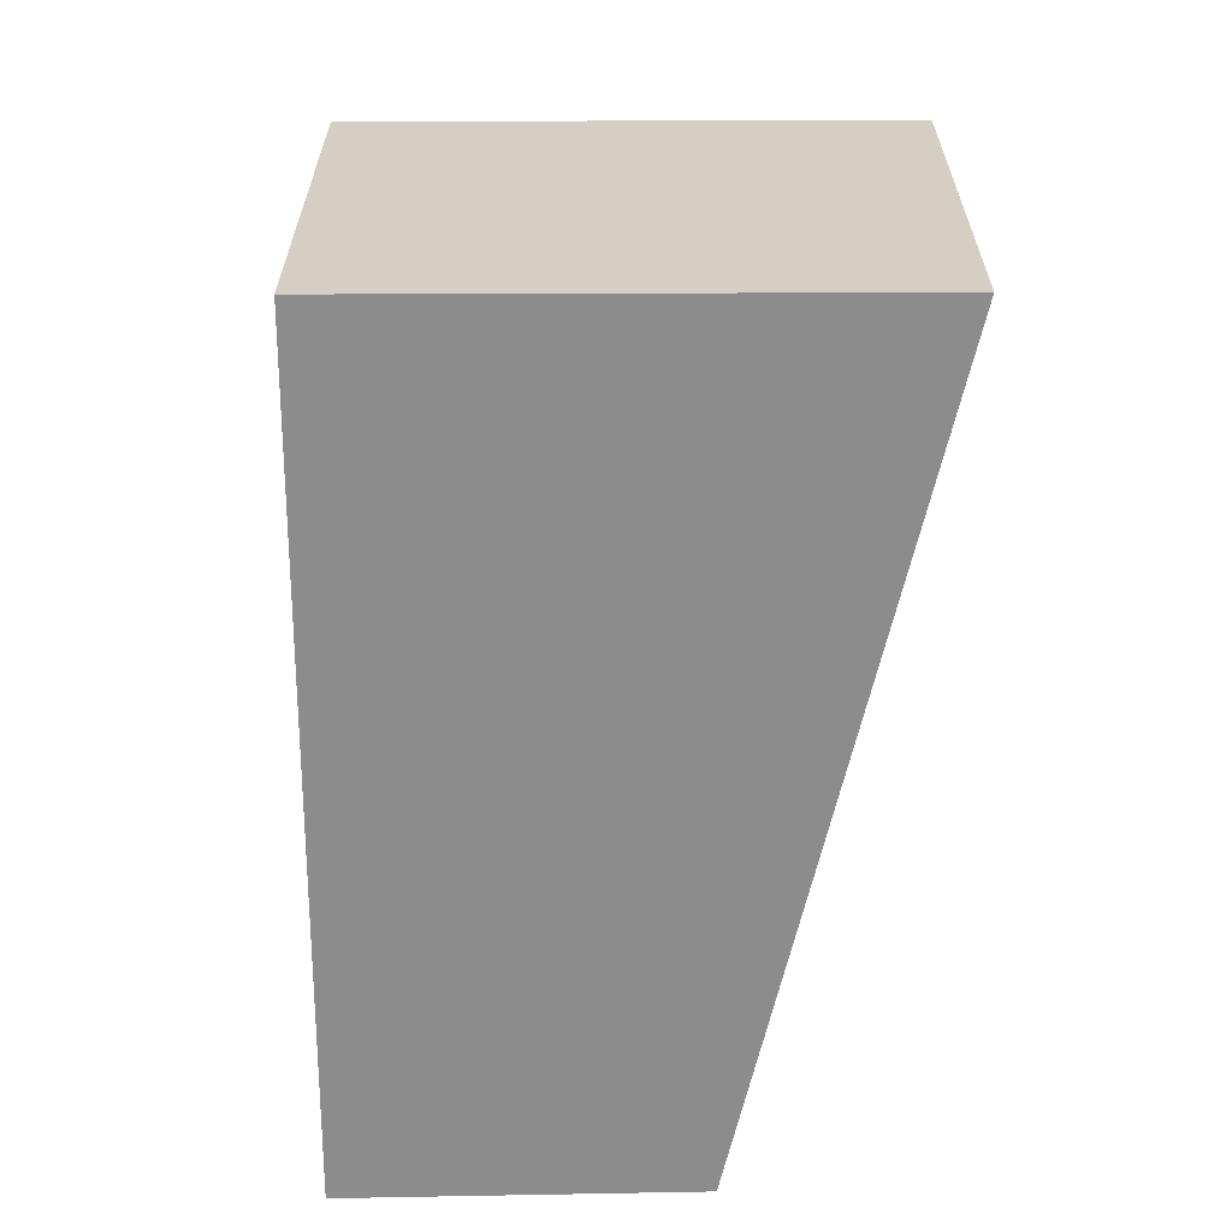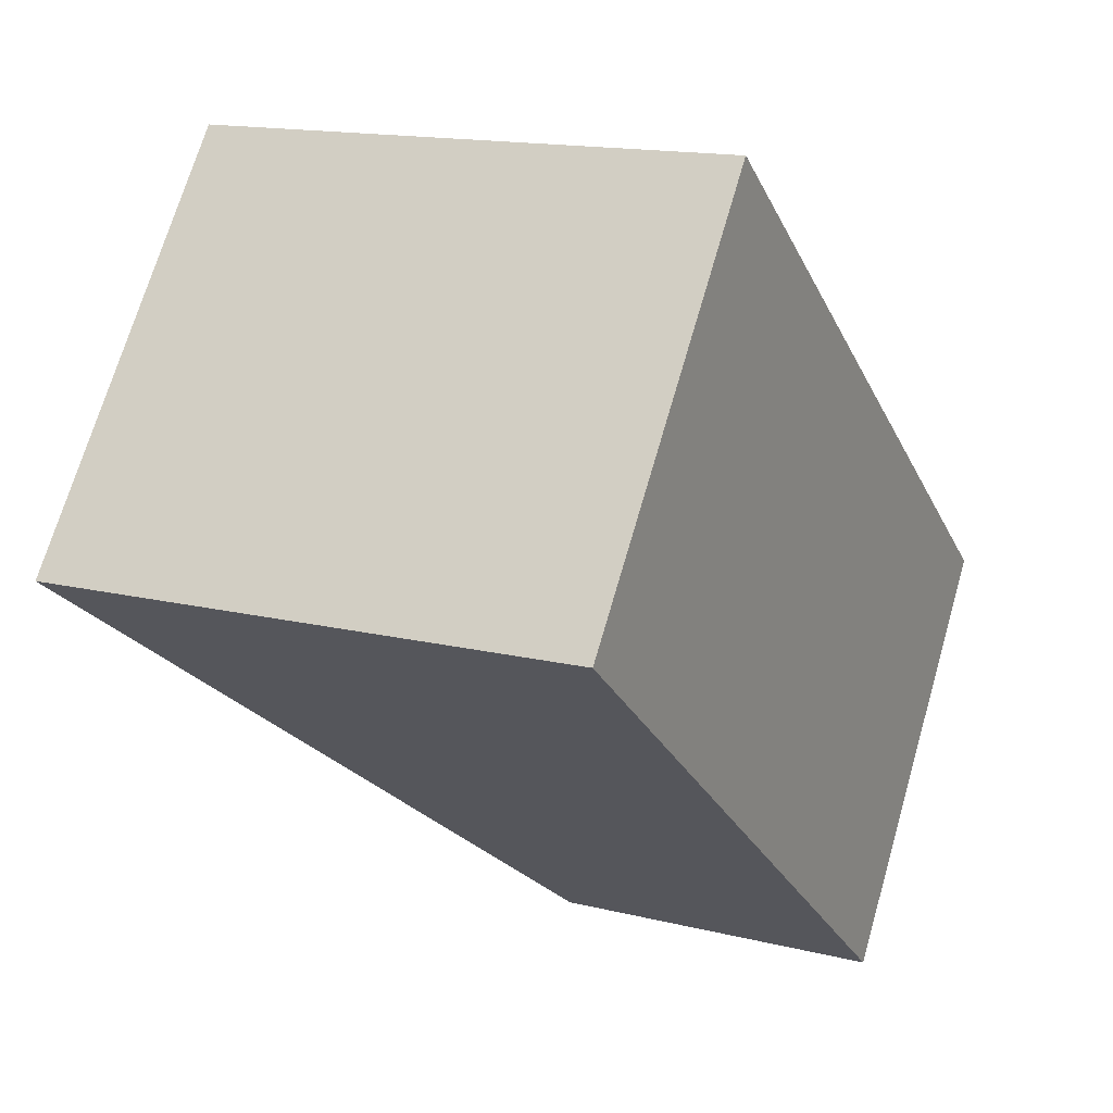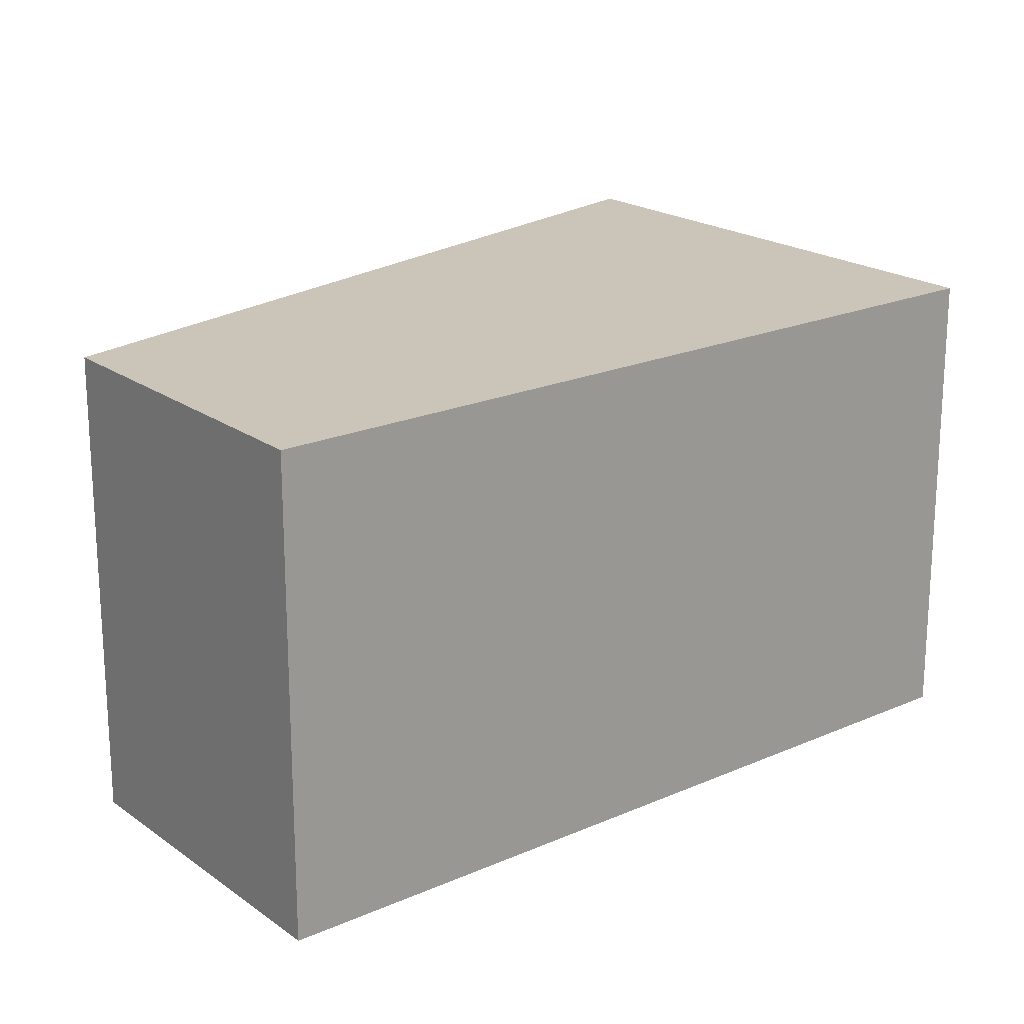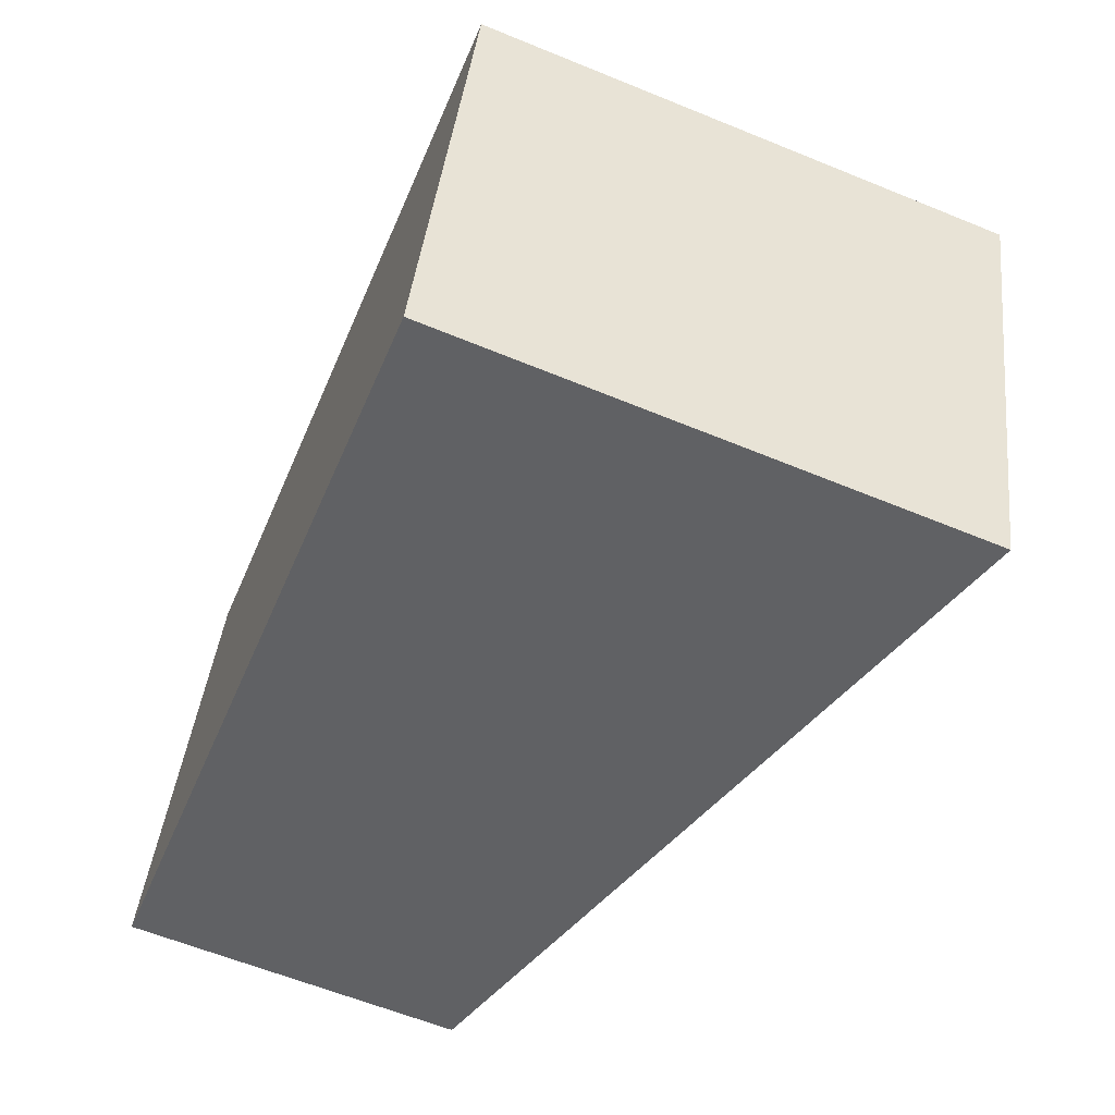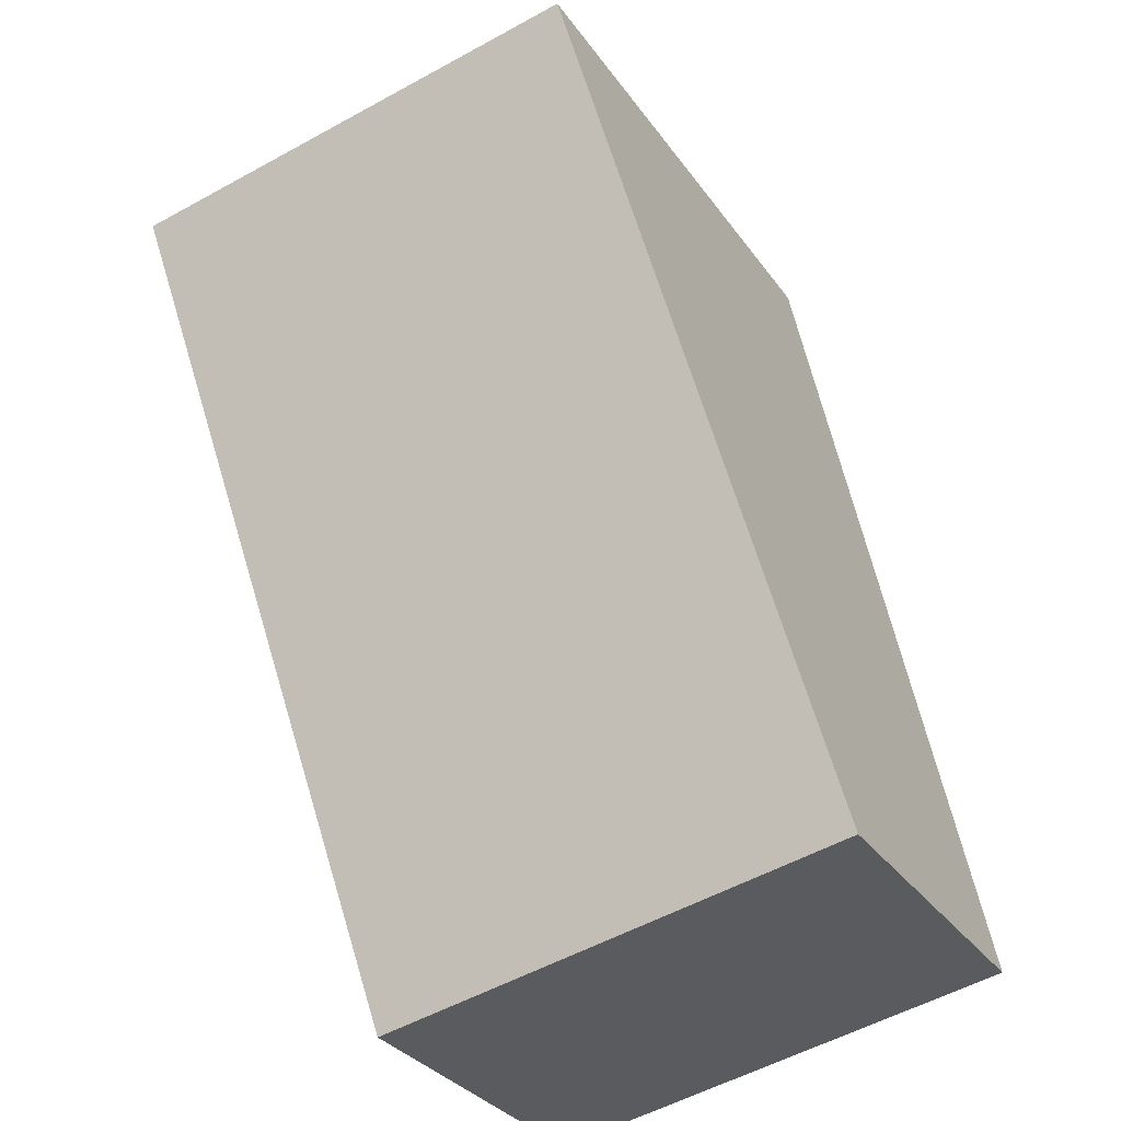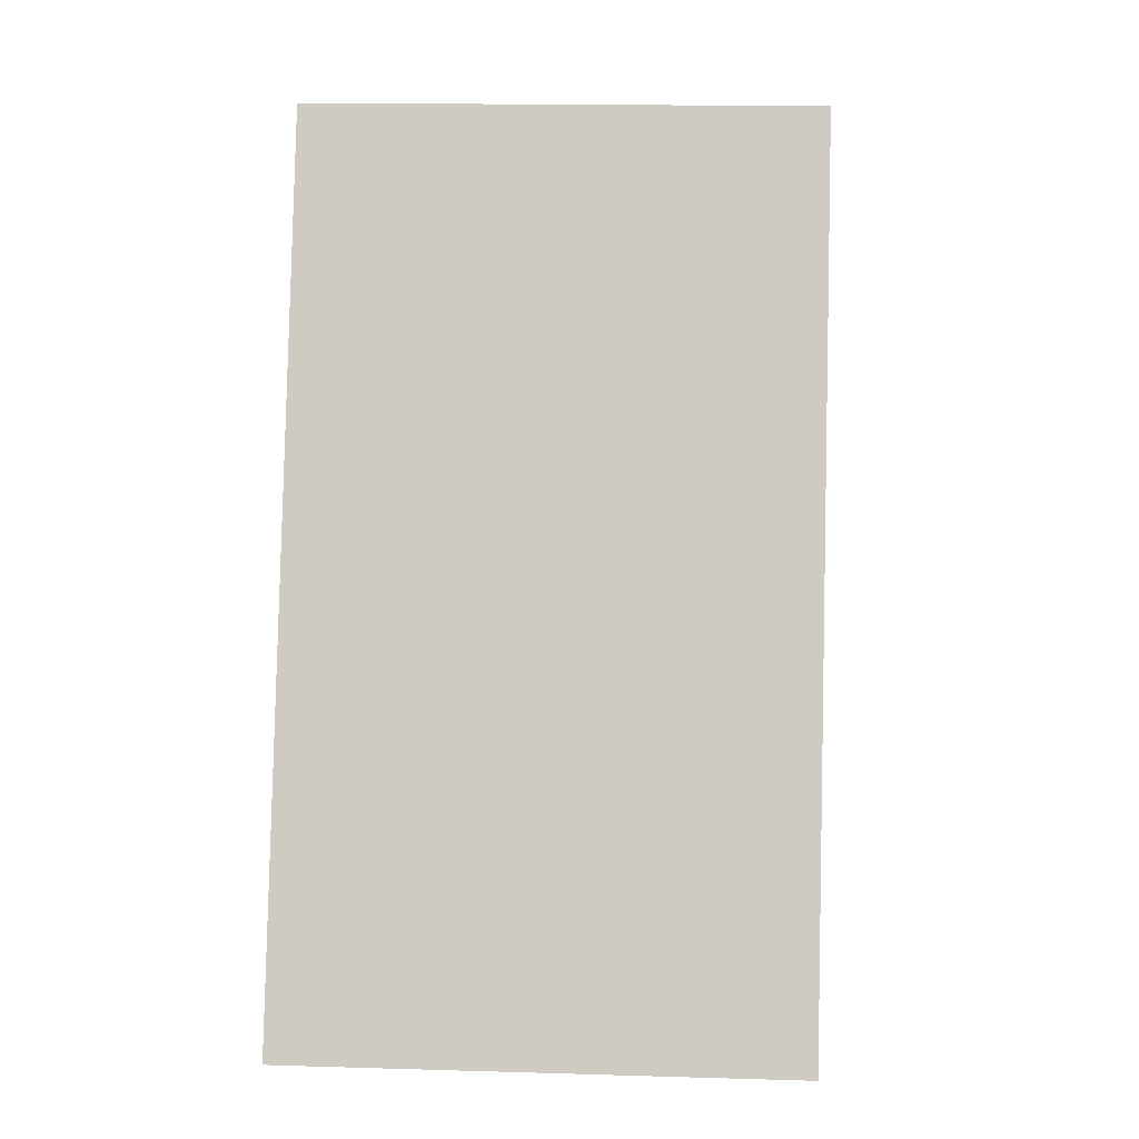
<metadata>
{"format":"obj","ext":"obj","renderer":"f3d","projection":"perspective","resolution":1024,"background":"white","views":[{"elev":-64.3,"azim":21.7,"up":"+Y"},{"elev":70.4,"azim":-163.8,"up":"+Z"},{"elev":20.3,"azim":-107.3,"up":"+Y"},{"elev":41.1,"azim":6.3,"up":"+Z"},{"elev":-54.2,"azim":120.4,"up":"+Z"},{"elev":15.2,"azim":-86.3,"up":"+Z"}]}
</metadata>
<code>
v  2.117 3.082 -0.789
v  2.024 3.082 5.112
v  5.331 3.082 3.808
v  0 3.082 1.887e-16
v  5.331 -2.332e-16 3.808
v  2.117 4.831e-17 -0.789
v  0 0 0
v  2.024 -3.13e-16 5.112
g defaultobject
f 1 2 3
f 2 1 4
f 5 1 3
f 1 5 6
f 6 4 1
f 4 6 7
f 7 2 4
f 2 7 8
f 8 3 2
f 3 8 5
f 8 6 5
f 6 8 7

</code>
